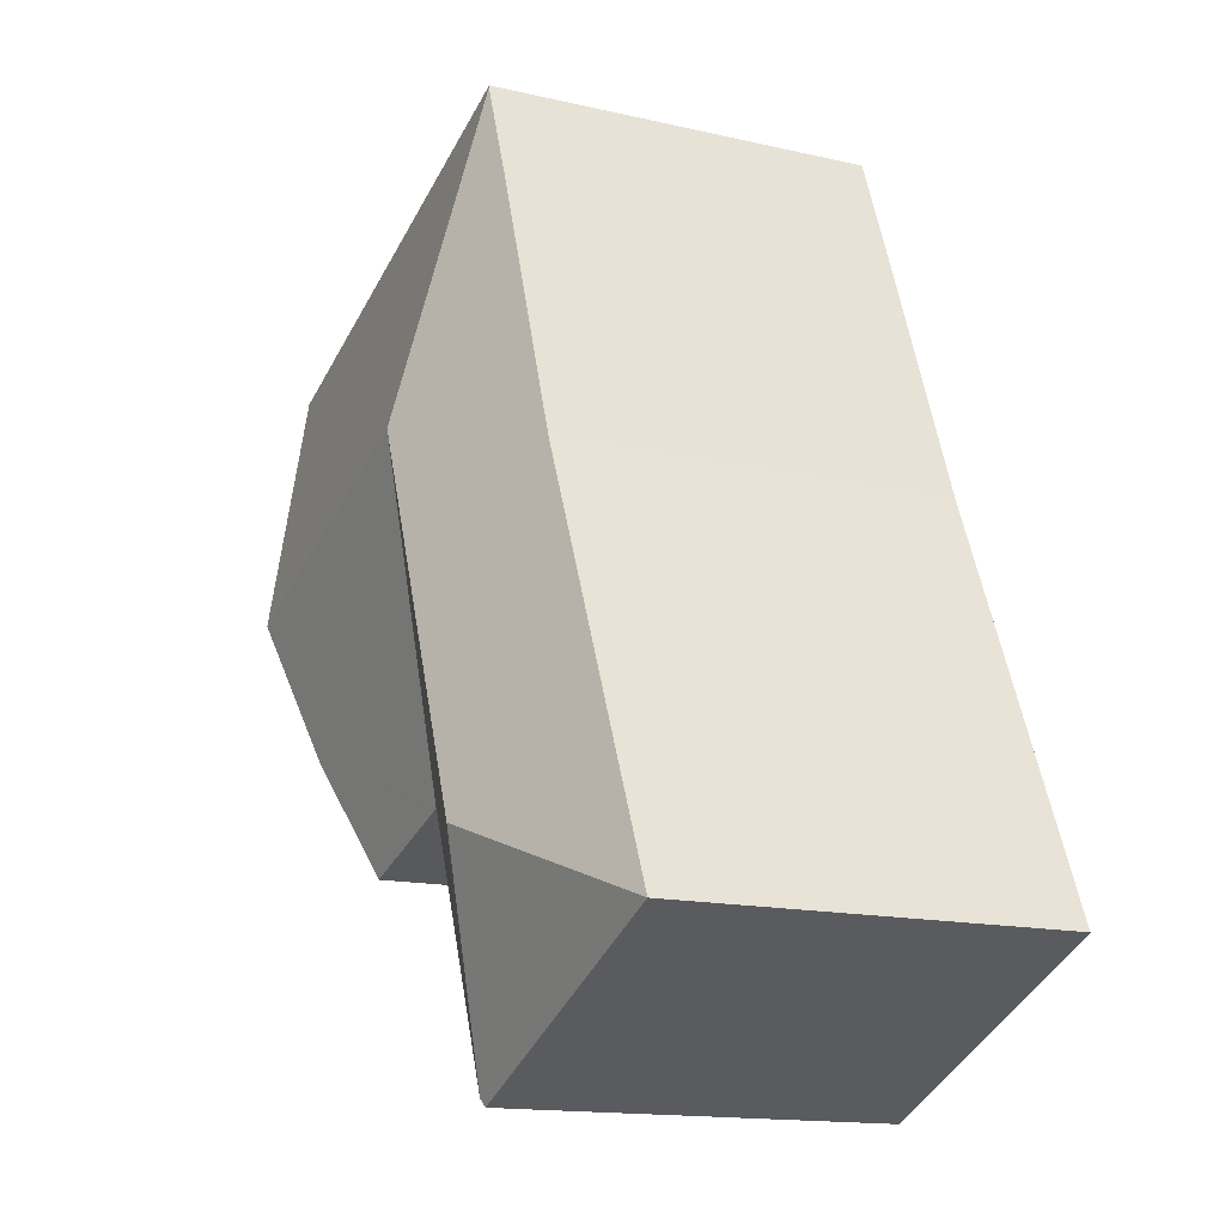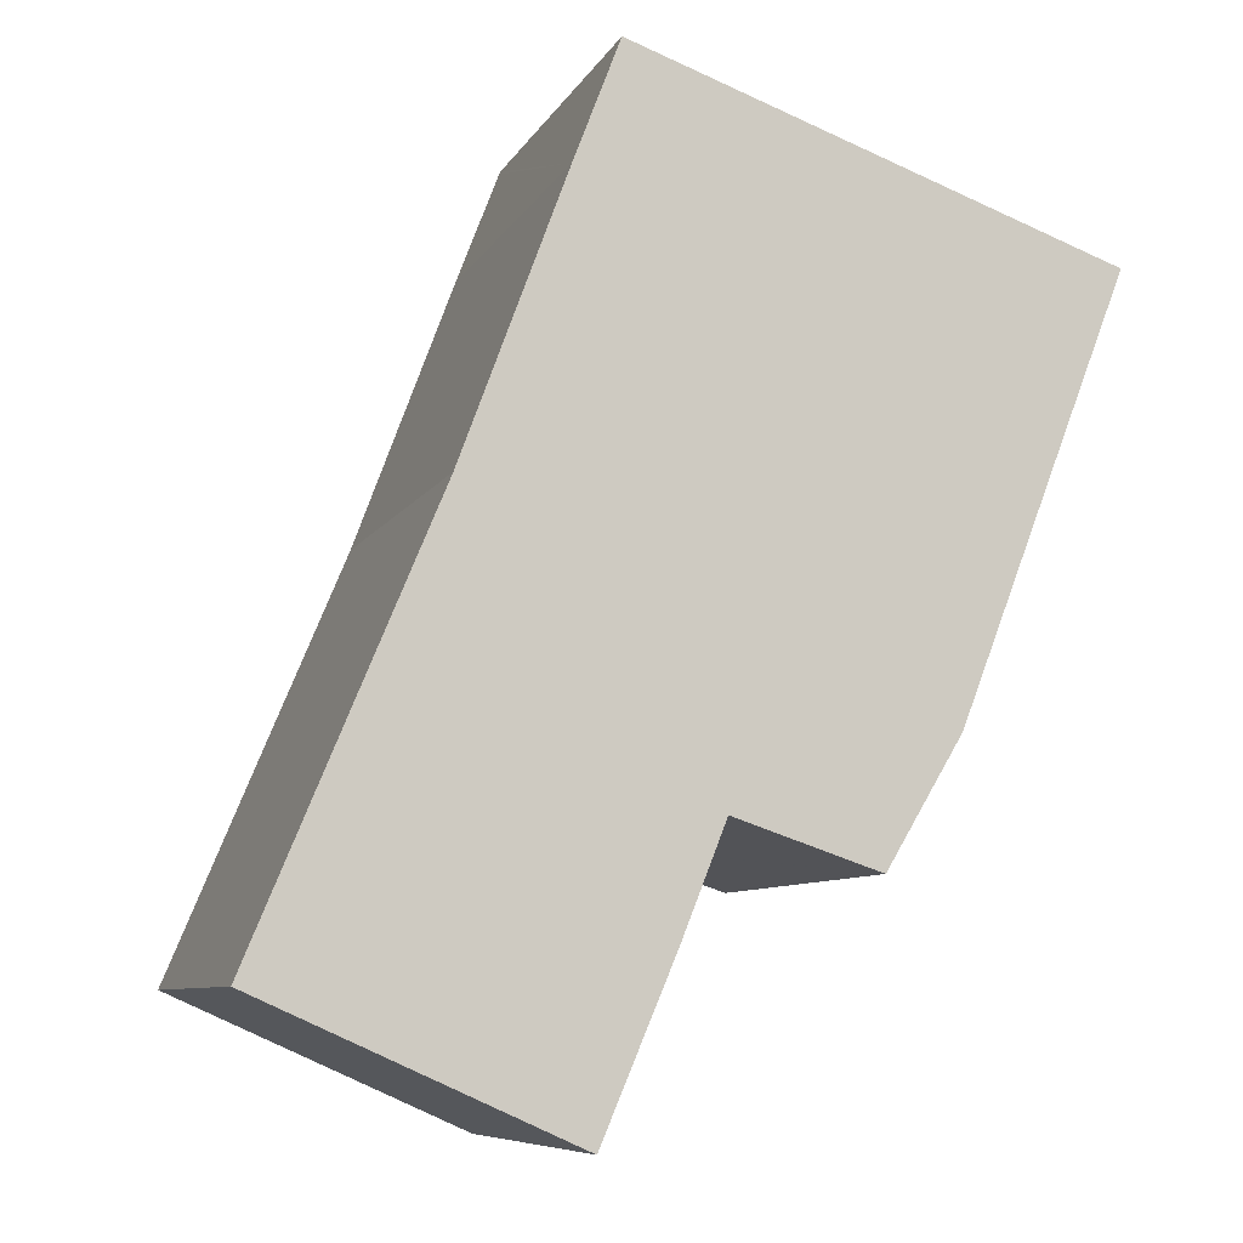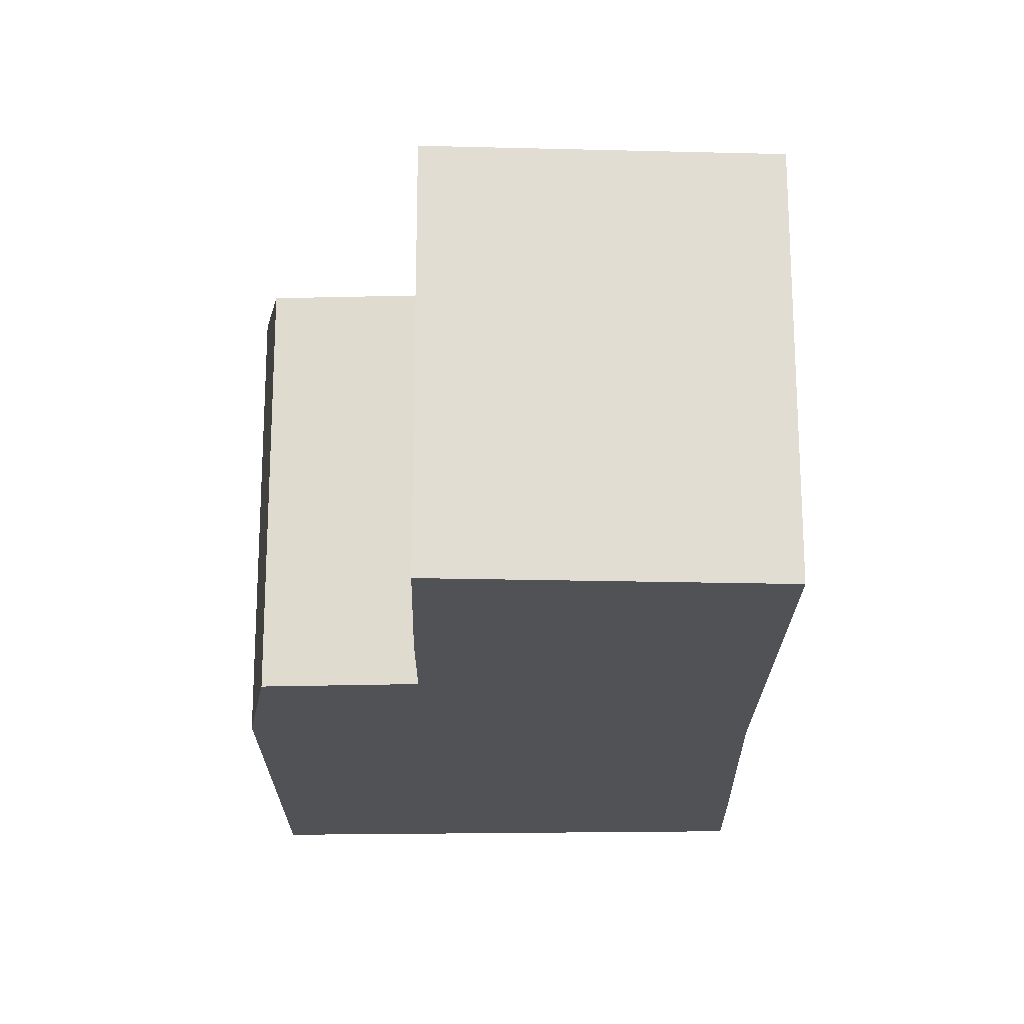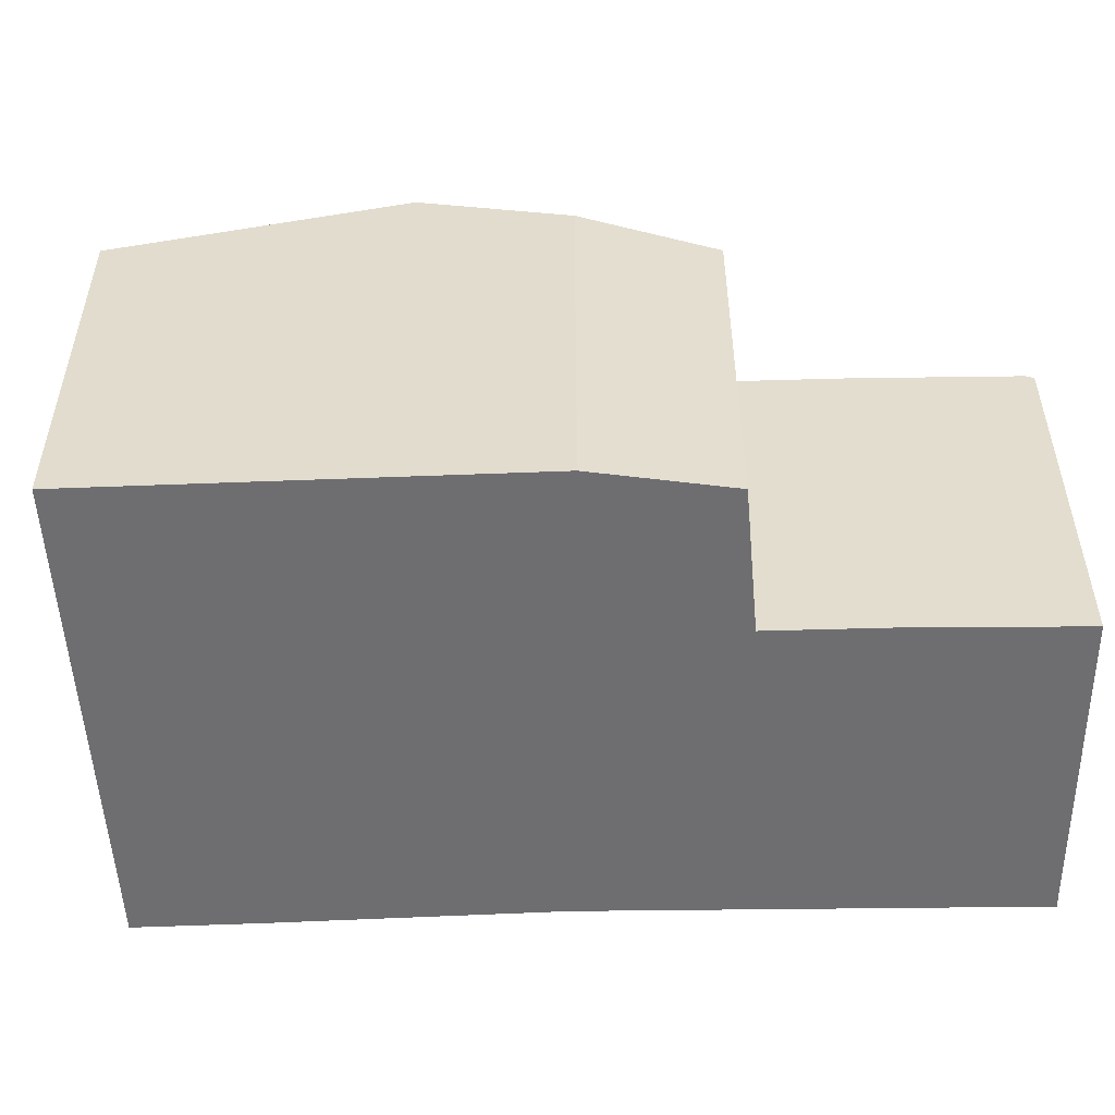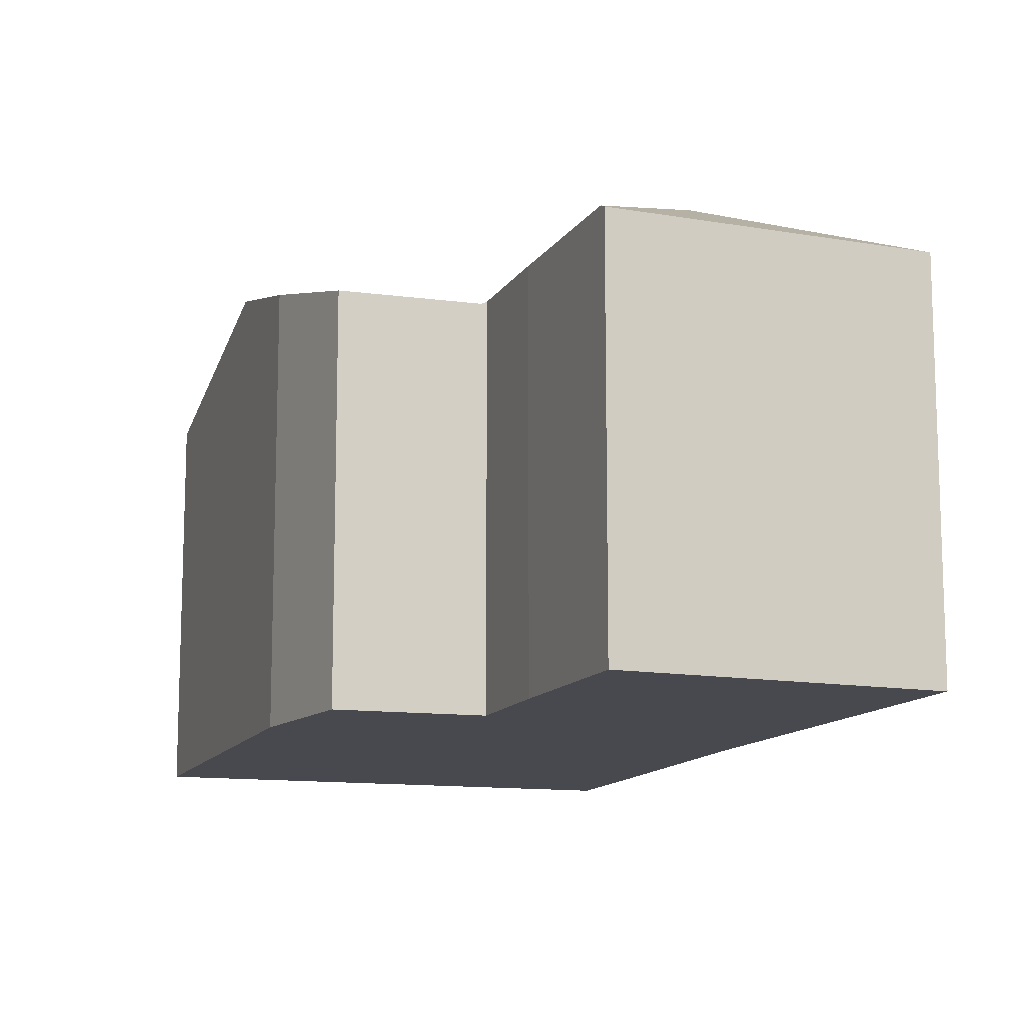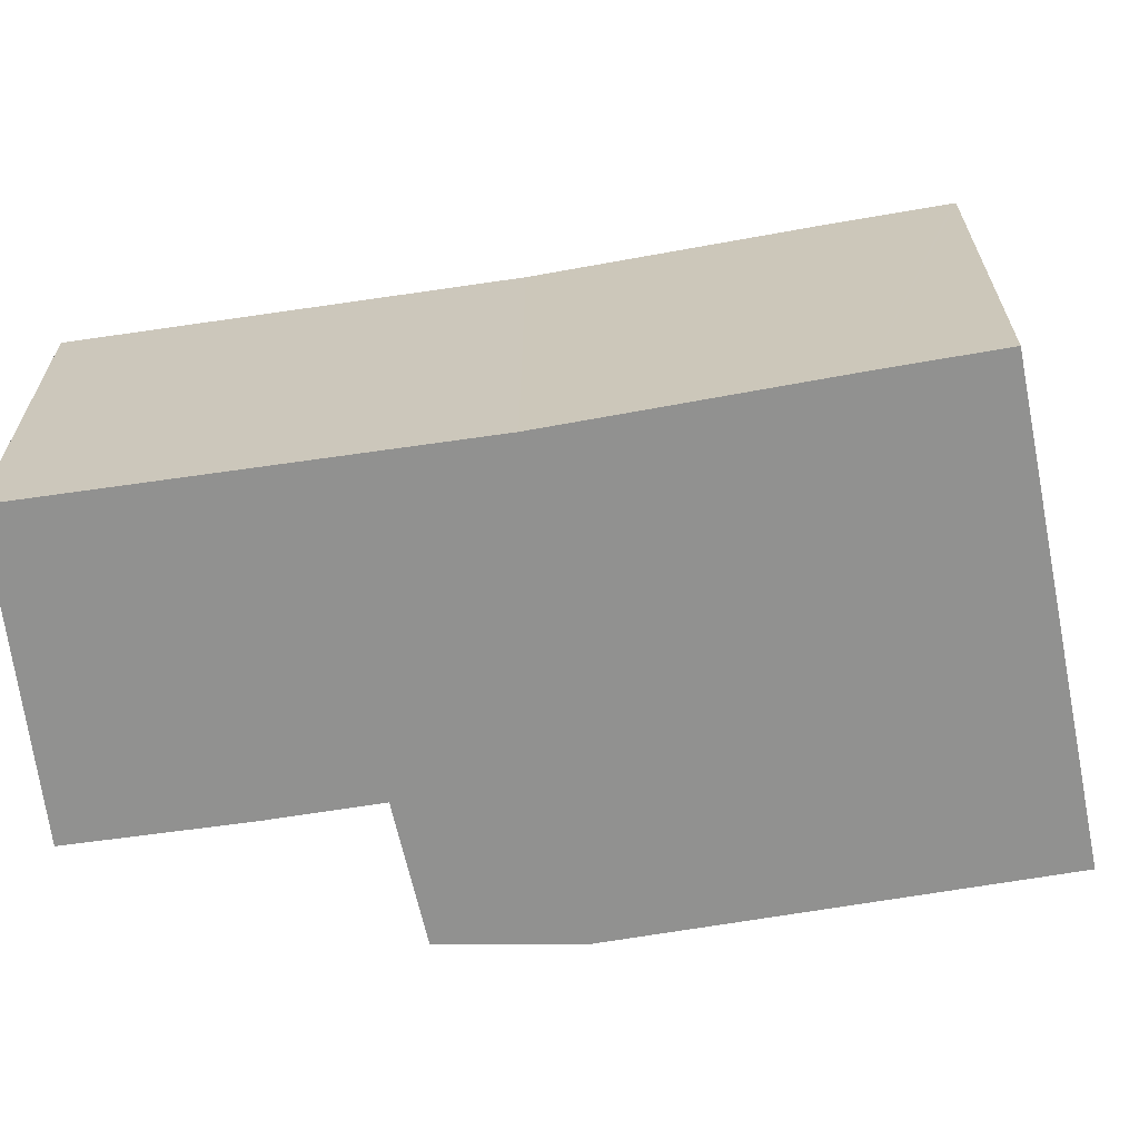
<metadata>
{"format":"obj","ext":"obj","renderer":"f3d","projection":"perspective","resolution":1024,"background":"white","views":[{"elev":-15.0,"azim":-116.3,"up":"+Z"},{"elev":-8.0,"azim":-17.4,"up":"+Z"},{"elev":-21.0,"azim":-158.5,"up":"+Y"},{"elev":-54.4,"azim":113.4,"up":"+Y"},{"elev":-12.6,"azim":-178.1,"up":"+Y"},{"elev":-65.9,"azim":-59.1,"up":"+Y"}]}
</metadata>
<code>
v  17.89 12.58 9.507
v  16.79 10.61 18.18
v  20.7 10.61 16.8
v  15.54 10.61 18.63
v  14.52 10.61 18.98
v  8.39 10.61 21.16
v  13.91 12.58 10.92
v  9.661 12.58 12.42
v  8.362 10.63 21.08
v  16.45 11.57 5.78
v  10.97 10.62 3.682
v  16.43 11.56 5.725
v  11.03 10.62 3.662
v  13.99 10.63 2.681
v  14.51 10.63 2.508
v  5.644 12.58 2.29
v  9.692 10.68 0.881
v  7.921 10.73 -3.305
v  10.78 10.68 3.629
v  6.742 12.58 5.059
v  10.82 10.68 3.731
v  0 10.63 6.51e-16
v  7.834 10.63 -3.51
v  7.229 10.65 18.11
v  4.588 10.72 10.99
v  2.708 10.69 6.487
v  16.43 -3.506e-16 5.725
v  14.51 -1.536e-16 2.508
v  7.921 2.024e-16 -3.305
v  7.834 2.149e-16 -3.51
v  10.82 -2.285e-16 3.731
v  13.99 -1.642e-16 2.681
v  10.97 -2.255e-16 3.682
v  11.03 -2.242e-16 3.662
v  9.692 -5.395e-17 0.881
v  10.78 -2.222e-16 3.629
v  20.7 -1.029e-15 16.8
v  17.89 -5.821e-16 9.507
v  16.45 -3.539e-16 5.78
v  0 0 0
v  4.588 -6.731e-16 10.99
v  2.708 -3.972e-16 6.487
v  7.229 -1.109e-15 18.11
v  8.39 -1.295e-15 21.16
v  14.52 -1.163e-15 18.98
v  16.79 -1.113e-15 18.18
v  15.54 -1.141e-15 18.63
v  8.362 -1.291e-15 21.08
g defaultobject
f 1 2 3
f 2 1 4
f 4 1 5
f 5 1 6
f 6 1 7
f 6 7 8
f 6 8 9
f 10 7 1
f 7 10 8
f 8 10 11
f 11 10 12
f 11 12 13
f 13 12 14
f 14 12 15
f 16 17 18
f 17 16 19
f 19 16 20
f 19 20 21
f 21 8 11
f 8 21 20
f 22 18 23
f 18 22 16
f 8 24 9
f 24 8 25
f 25 8 20
f 25 20 26
f 26 20 22
f 22 20 16
f 27 15 12
f 15 27 28
f 29 18 17
f 18 29 23
f 23 29 30
f 28 14 15
f 14 28 13
f 13 28 11
f 11 31 21
f 31 11 28
f 31 28 32
f 31 32 33
f 33 32 34
f 31 19 21
f 19 31 17
f 17 31 35
f 35 31 36
f 29 17 35
f 37 1 3
f 1 37 10
f 10 37 38
f 10 38 12
f 12 38 39
f 12 39 27
f 30 22 23
f 22 30 40
f 40 26 22
f 26 40 25
f 25 40 41
f 41 40 42
f 41 24 25
f 24 41 43
f 44 5 6
f 5 44 4
f 4 44 2
f 2 44 3
f 3 44 37
f 37 44 45
f 37 45 46
f 46 45 47
f 43 9 24
f 9 43 6
f 6 43 44
f 44 43 48
f 43 45 44
f 45 43 41
f 45 41 47
f 47 41 46
f 46 41 37
f 37 41 38
f 38 41 42
f 38 42 40
f 38 40 39
f 39 40 27
f 27 40 31
f 31 40 36
f 36 40 35
f 35 40 30
f 35 30 29
f 27 32 28
f 32 27 34
f 34 27 31
f 34 31 33

</code>
